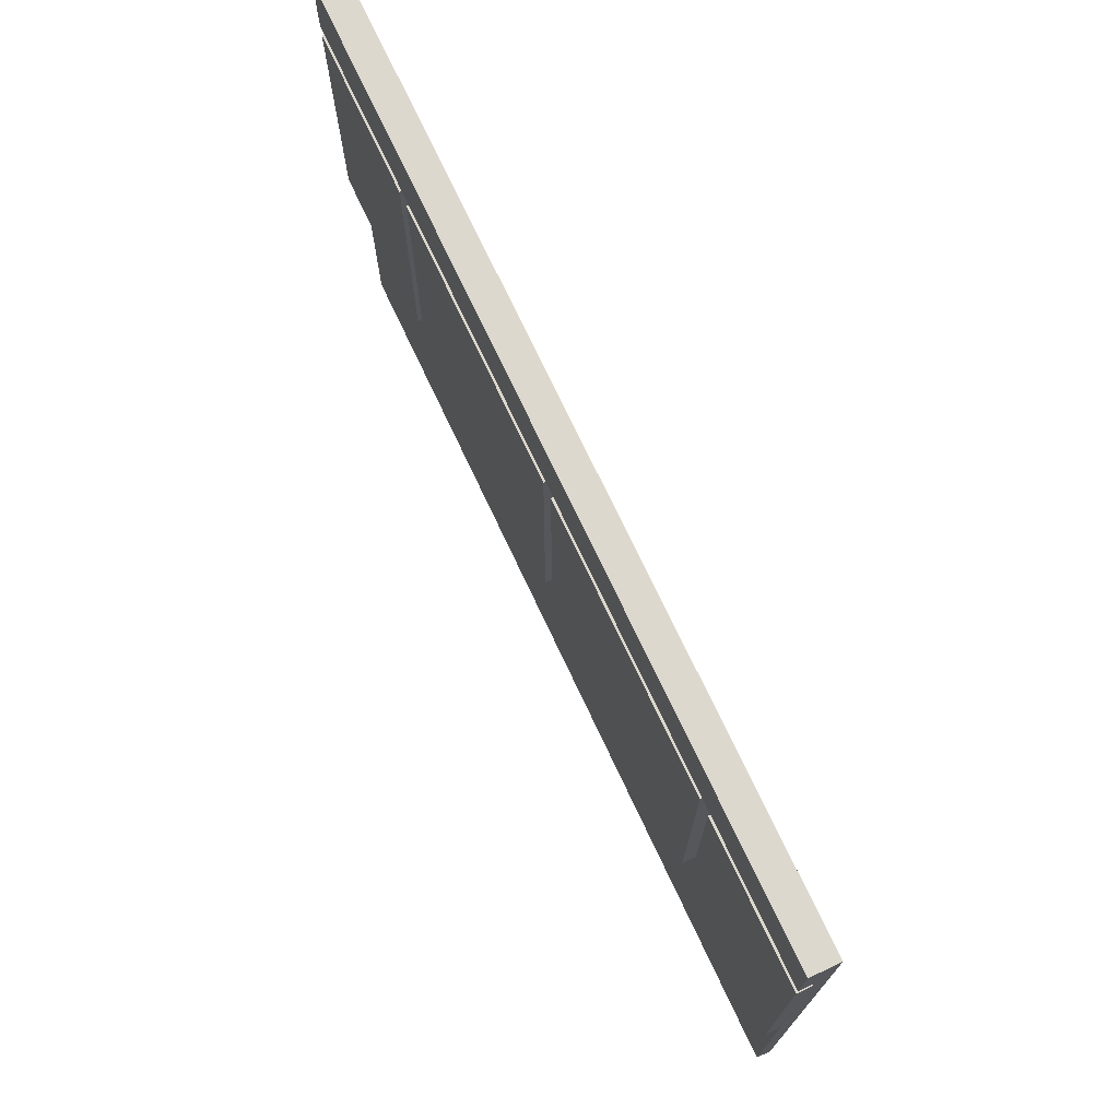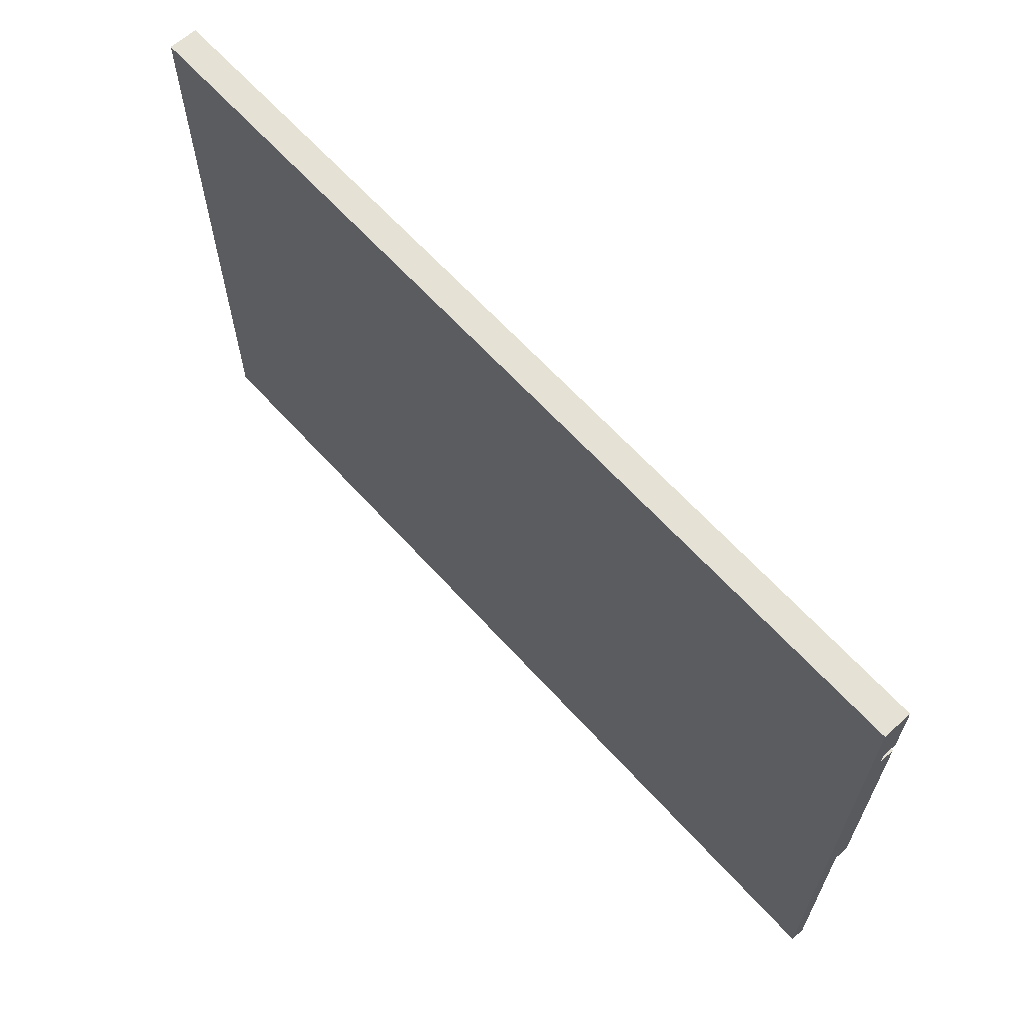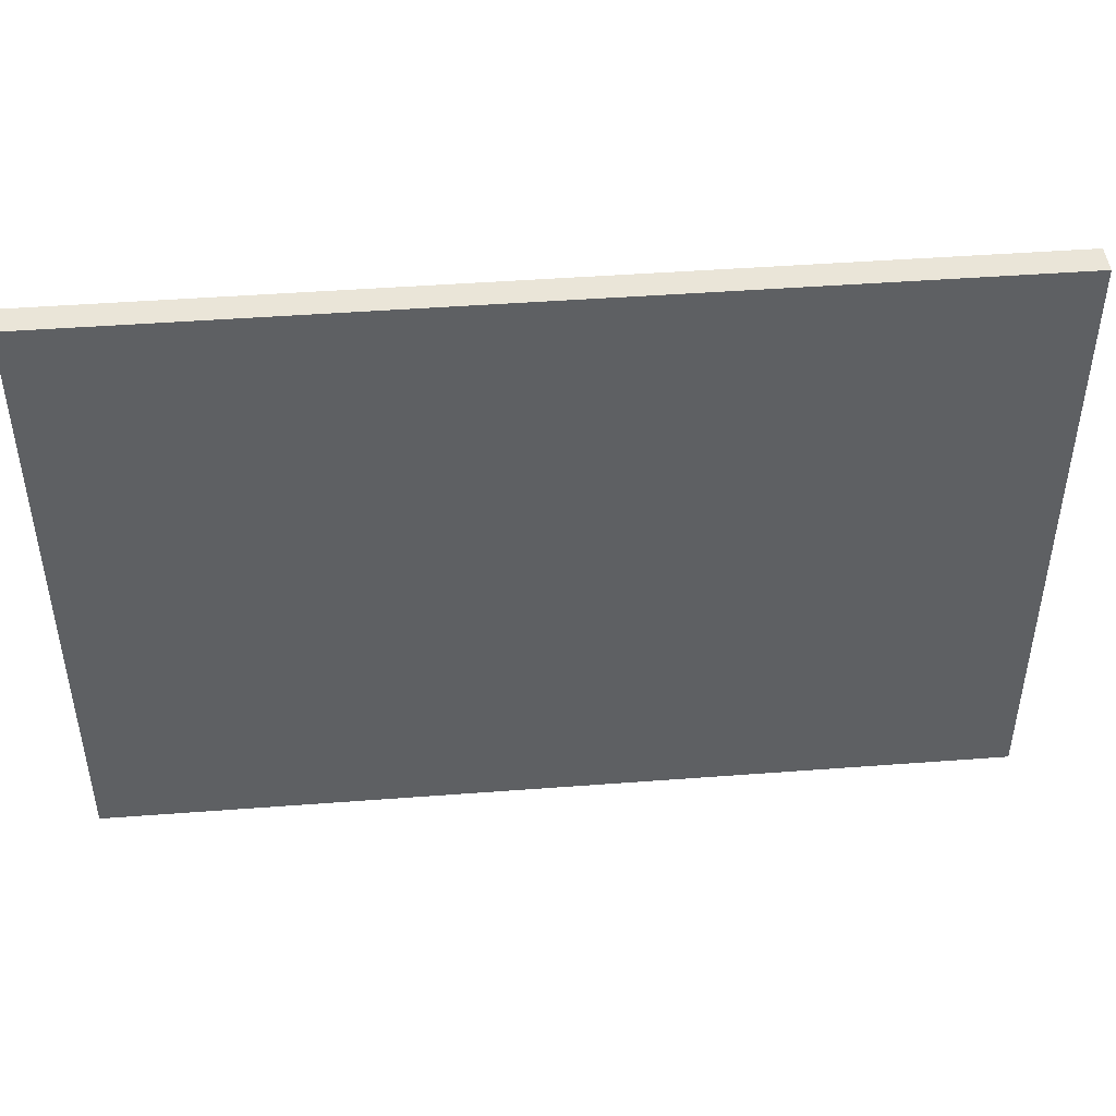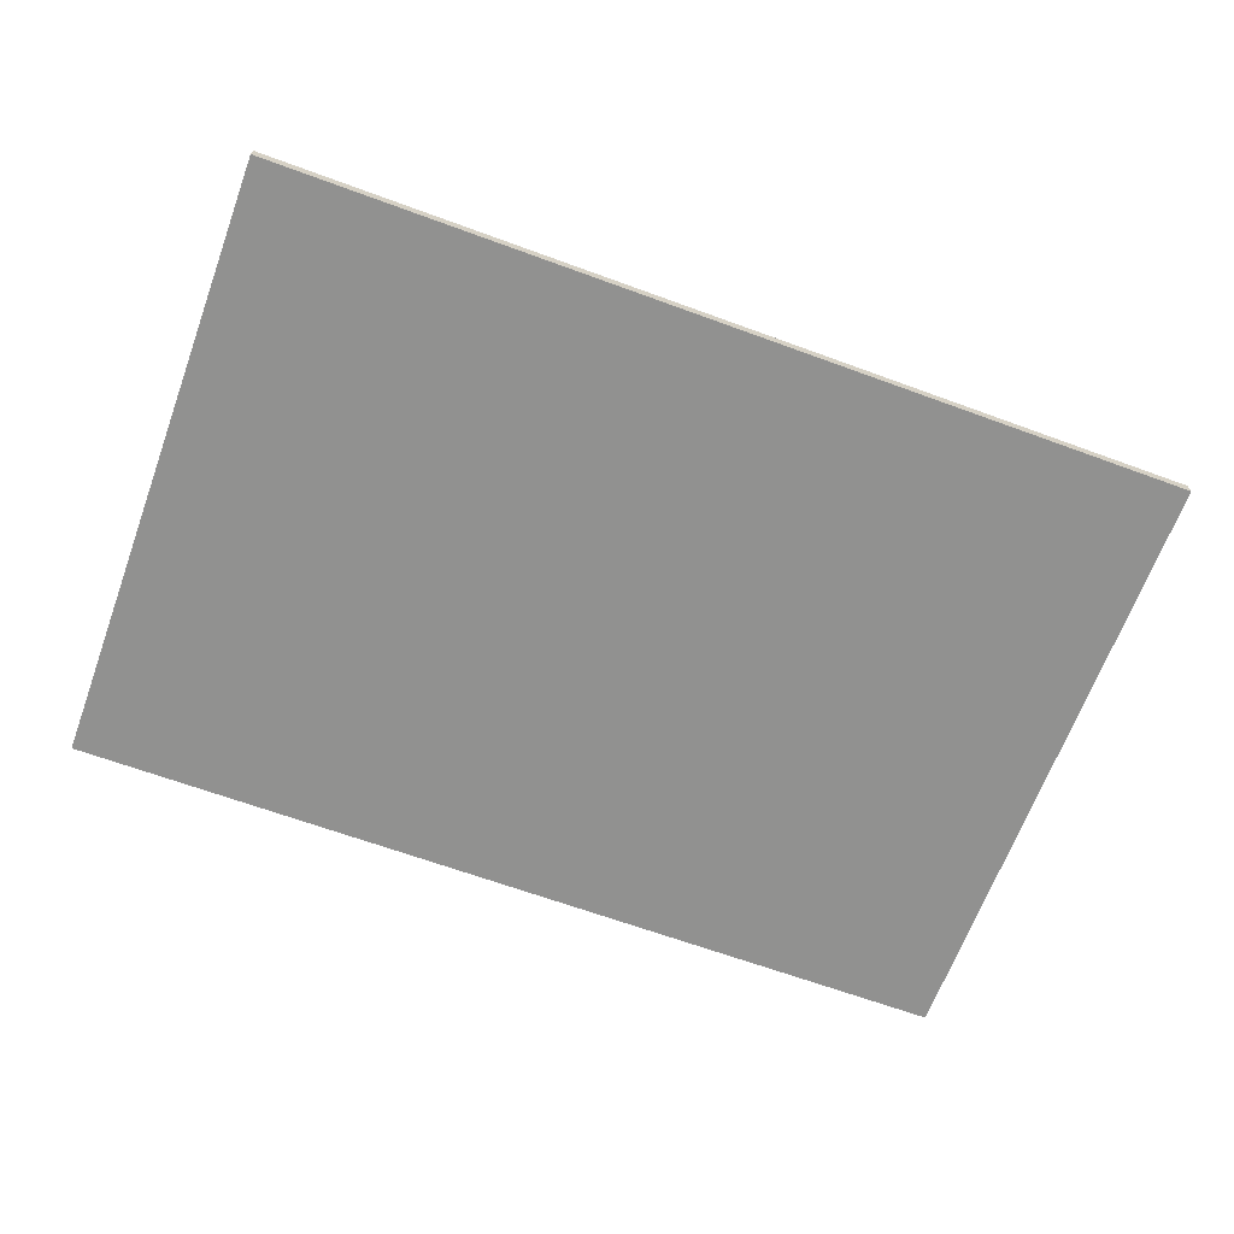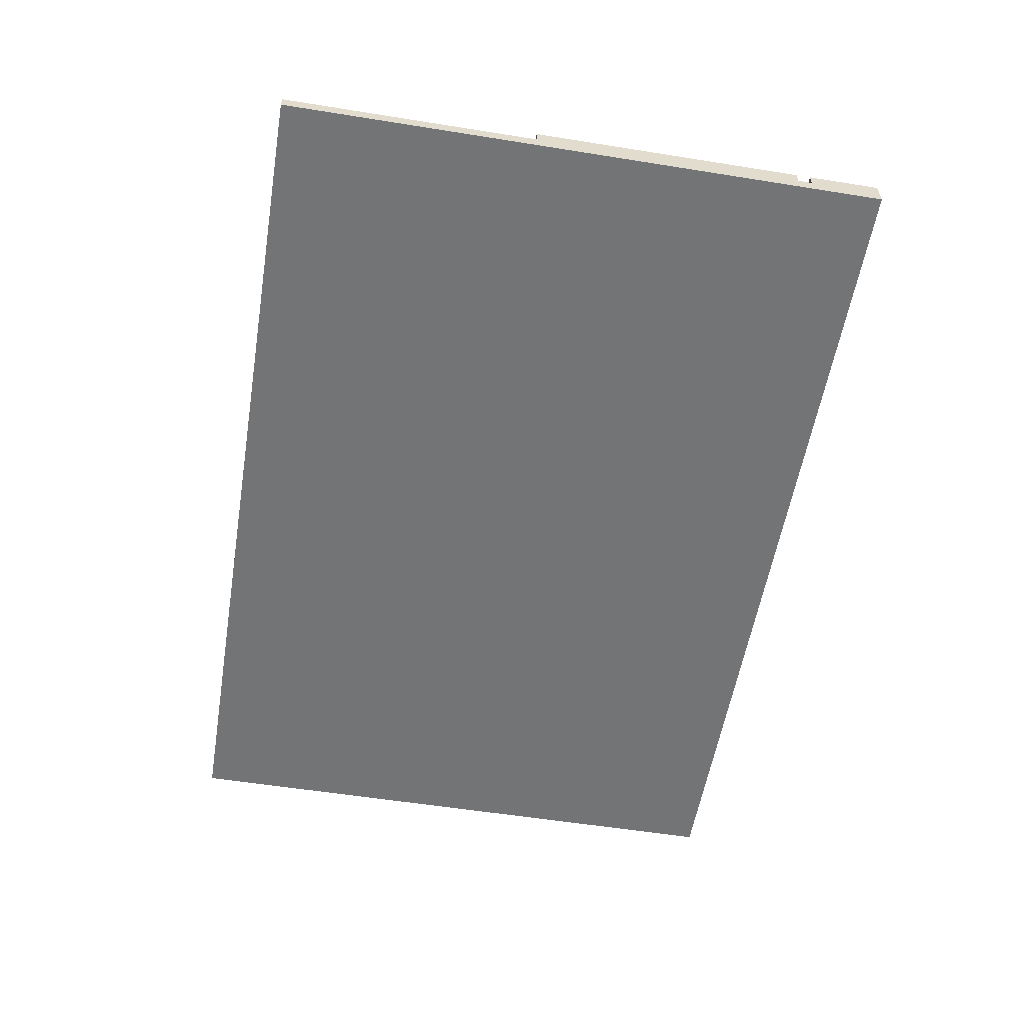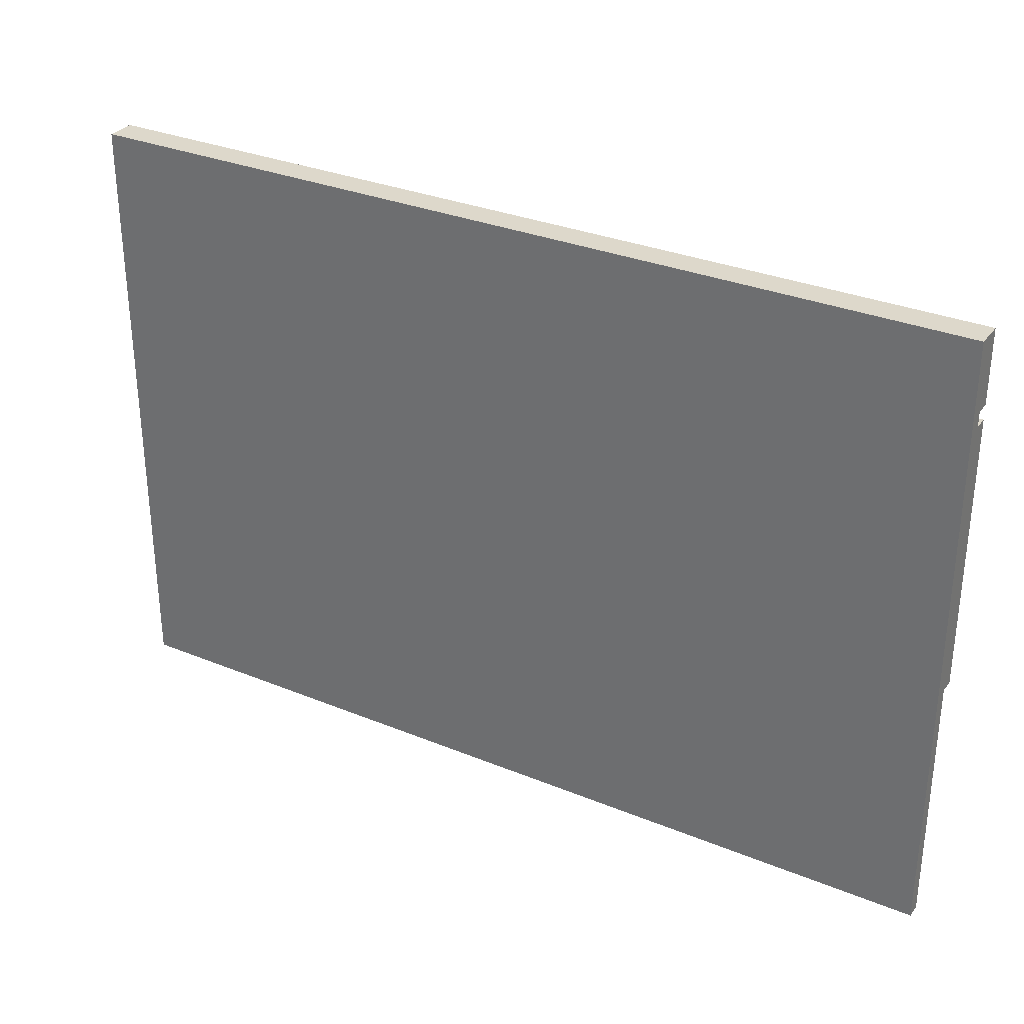
<metadata>
{"format":"obj","ext":"obj","renderer":"f3d","projection":"perspective","resolution":1024,"background":"white","views":[{"elev":72.3,"azim":-115.1,"up":"+Z"},{"elev":64.2,"azim":47.9,"up":"+Z"},{"elev":45.3,"azim":-5.0,"up":"+Z"},{"elev":-66.0,"azim":159.8,"up":"+Y"},{"elev":-56.2,"azim":-99.5,"up":"+Y"},{"elev":31.4,"azim":30.2,"up":"+Z"}]}
</metadata>
<code>
v -63 0 43
v -63 0 33
v -63 0 31
v -63 0 -7
v -63 0 -43
v -63 2 33
v -63 2 31
v -63 2 -7
v -63 2 -43
v -63 4 43
v -63 4 33
v -63 4 31
v -63 4 -7
v -40 2 31
v -40 2 -7
v -40 4 31
v -40 4 -7
v 0 2 31
v 0 2 -7
v 0 4 31
v 0 4 -7
v 40 2 31
v 40 2 -7
v 40 4 31
v 40 4 -7
v -42 2 31
v -42 2 -7
v -42 4 31
v -42 4 -7
v -2 2 31
v -2 2 -7
v -2 4 31
v -2 4 -7
v 38 2 31
v 38 2 -7
v 38 4 31
v 38 4 -7
v 63 0 43
v 63 0 33
v 63 0 31
v 63 0 -7
v 63 0 -43
v 63 2 33
v 63 2 31
v 63 2 -7
v 63 2 -43
v 63 4 43
v 63 4 33
v 63 4 31
v 63 4 -7
v -63 0 43
v -63 4 43
v 63 0 43
v 63 4 43
v -63 2 31
v -63 4 31
v -42 2 31
v -42 4 31
v -40 2 31
v -40 4 31
v -2 2 31
v -2 4 31
v 0 2 31
v 0 4 31
v 38 2 31
v 38 4 31
v 40 2 31
v 40 4 31
v 63 2 31
v 63 4 31
v -63 2 33
v -63 4 33
v 63 2 33
v 63 4 33
v -63 2 -7
v -63 4 -7
v -42 2 -7
v -42 4 -7
v -40 2 -7
v -40 4 -7
v -2 2 -7
v -2 4 -7
v 0 2 -7
v 0 4 -7
v 38 2 -7
v 38 4 -7
v 40 2 -7
v 40 4 -7
v 63 2 -7
v 63 4 -7
v -63 0 -43
v -63 2 -43
v 63 0 -43
v 63 2 -43
v -63 0 43
v 63 0 43
v -63 0 33
v 63 0 33
v -63 0 31
v -42 0 31
v -40 0 31
v -2 0 31
v 0 0 31
v 38 0 31
v 40 0 31
v 63 0 31
v -63 0 -7
v -42 0 -7
v -40 0 -7
v -2 0 -7
v 0 0 -7
v 38 0 -7
v 40 0 -7
v 63 0 -7
v -22 0 -9
v -20 0 -9
v 16 0 -9
v 18 0 -9
v -22 0 -11
v -20 0 -11
v 16 0 -11
v 18 0 -11
v -22 0 -39
v -20 0 -39
v 16 0 -39
v 18 0 -39
v -22 0 -41
v -20 0 -41
v 16 0 -41
v 18 0 -41
v -63 0 -43
v 63 0 -43
v -63 2 33
v 63 2 33
v -63 2 31
v -42 2 31
v -40 2 31
v -2 2 31
v 0 2 31
v 38 2 31
v 40 2 31
v 63 2 31
v -63 2 -7
v -42 2 -7
v -40 2 -7
v -2 2 -7
v 0 2 -7
v 38 2 -7
v 40 2 -7
v 63 2 -7
v -63 2 -43
v 63 2 -43
v -63 4 43
v 63 4 43
v -63 4 33
v 63 4 33
v -63 4 31
v -42 4 31
v -40 4 31
v -2 4 31
v 0 4 31
v 38 4 31
v 40 4 31
v 63 4 31
v -63 4 -7
v -42 4 -7
v -40 4 -7
v -2 4 -7
v 0 4 -7
v 38 4 -7
v 40 4 -7
v 63 4 -7
f 6 2 1
f 6 3 2
f 7 4 3
f 7 3 6
f 8 5 4
f 8 4 7
f 9 5 8
f 10 6 1
f 11 6 10
f 12 8 7
f 13 8 12
f 16 15 14
f 17 15 16
f 20 19 18
f 21 19 20
f 24 23 22
f 25 23 24
f 26 27 28
f 28 27 29
f 30 31 32
f 32 31 33
f 34 35 36
f 36 35 37
f 38 39 43
f 39 40 43
f 40 41 44
f 43 40 44
f 41 42 45
f 44 41 45
f 45 42 46
f 38 43 47
f 47 43 48
f 44 45 49
f 49 45 50
f 53 52 51
f 54 52 53
f 57 56 55
f 58 56 57
f 61 60 59
f 62 60 61
f 65 64 63
f 66 64 65
f 69 68 67
f 70 68 69
f 71 72 73
f 73 72 74
f 75 76 77
f 77 76 78
f 79 80 81
f 81 80 82
f 83 84 85
f 85 84 86
f 87 88 89
f 89 88 90
f 91 92 93
f 93 92 94
f 97 96 95
f 98 96 97
f 99 98 97
f 100 98 99
f 101 98 100
f 102 98 101
f 103 98 102
f 104 98 103
f 105 98 104
f 106 98 105
f 107 100 99
f 108 101 100
f 108 100 107
f 109 102 101
f 109 101 108
f 110 103 102
f 110 102 109
f 111 104 103
f 111 103 110
f 112 105 104
f 112 104 111
f 113 106 105
f 113 105 112
f 114 106 113
f 115 108 107
f 115 109 108
f 115 114 113
f 115 113 112
f 115 112 111
f 115 111 110
f 115 110 109
f 116 114 115
f 117 114 116
f 118 114 117
f 119 115 107
f 119 116 115
f 120 117 116
f 120 116 119
f 121 118 117
f 121 117 120
f 122 114 118
f 122 118 121
f 123 121 120
f 123 120 119
f 123 122 121
f 123 119 107
f 124 122 123
f 125 122 124
f 126 114 122
f 126 122 125
f 127 123 107
f 127 124 123
f 128 125 124
f 128 124 127
f 129 126 125
f 129 125 128
f 130 114 126
f 130 126 129
f 131 127 107
f 131 129 128
f 131 130 129
f 131 128 127
f 132 114 130
f 132 130 131
f 133 134 135
f 135 134 136
f 136 134 137
f 137 134 138
f 138 134 139
f 139 134 140
f 140 134 141
f 141 134 142
f 136 137 144
f 144 137 145
f 138 139 146
f 146 139 147
f 140 141 148
f 148 141 149
f 144 145 151
f 149 150 151
f 148 149 151
f 147 148 151
f 146 147 151
f 145 146 151
f 143 144 151
f 151 150 152
f 153 154 155
f 155 154 156
f 157 158 165
f 165 158 166
f 159 160 167
f 167 160 168
f 161 162 169
f 169 162 170
f 163 164 171
f 171 164 172

</code>
